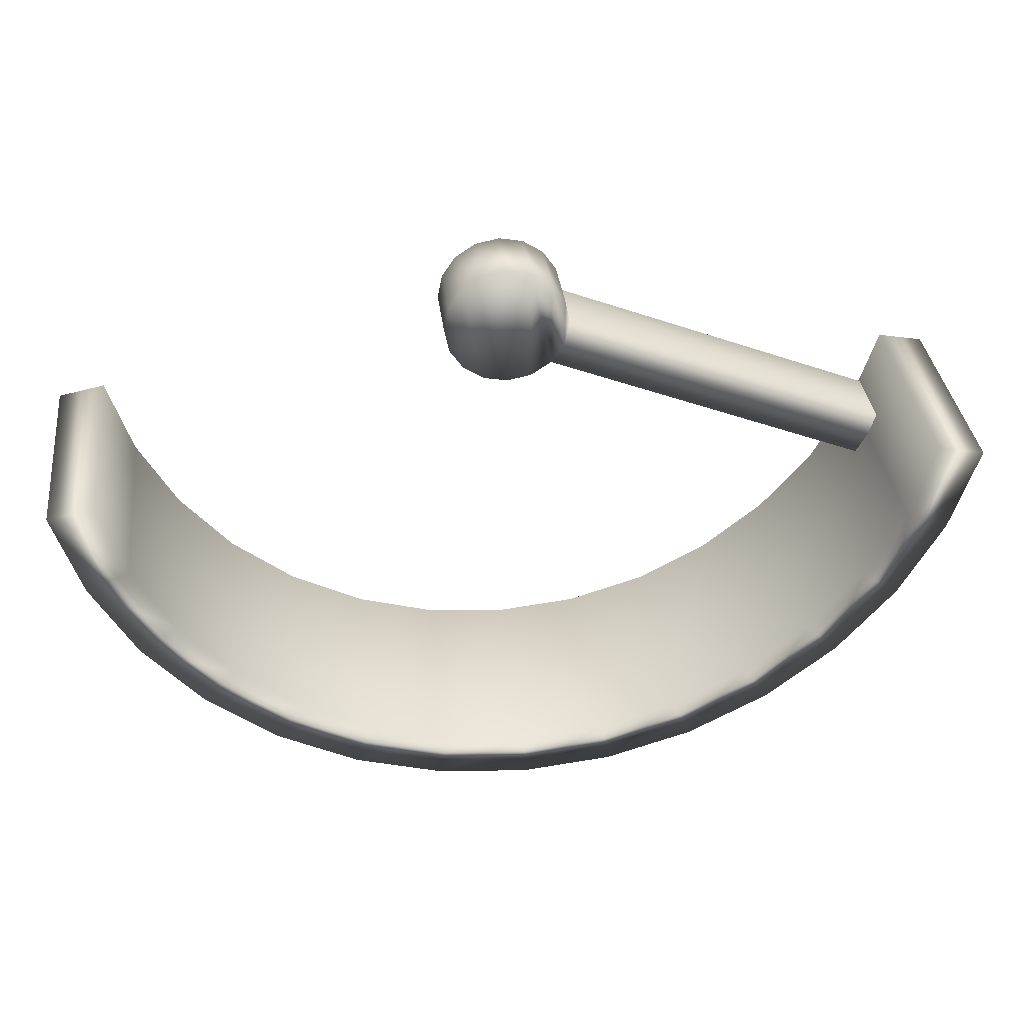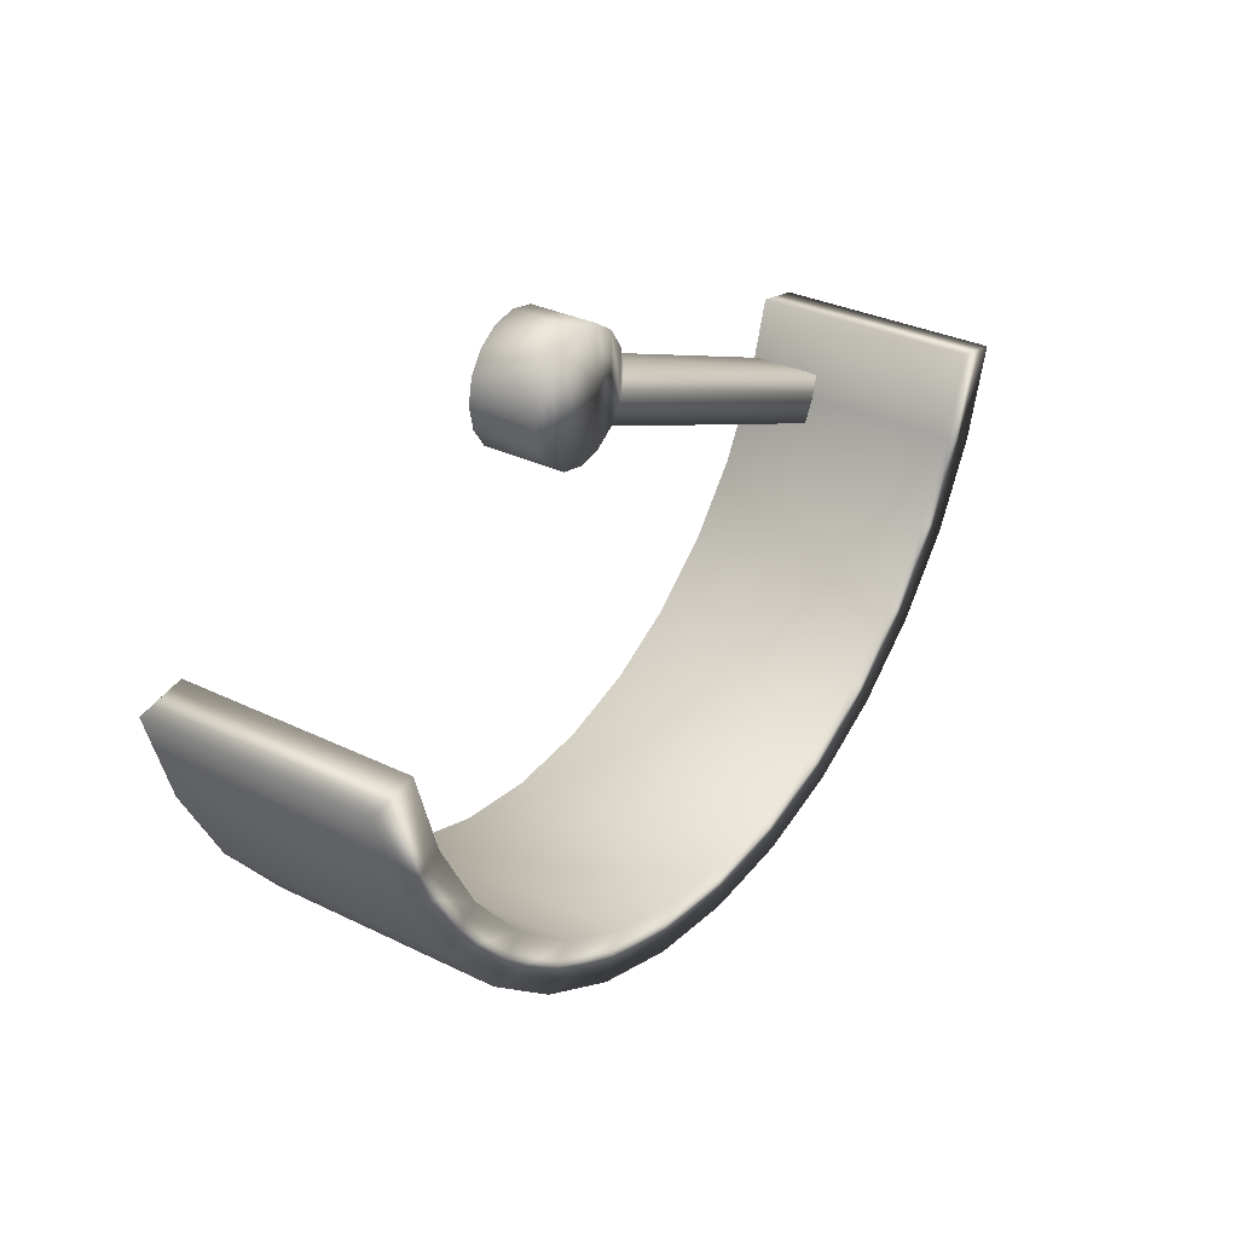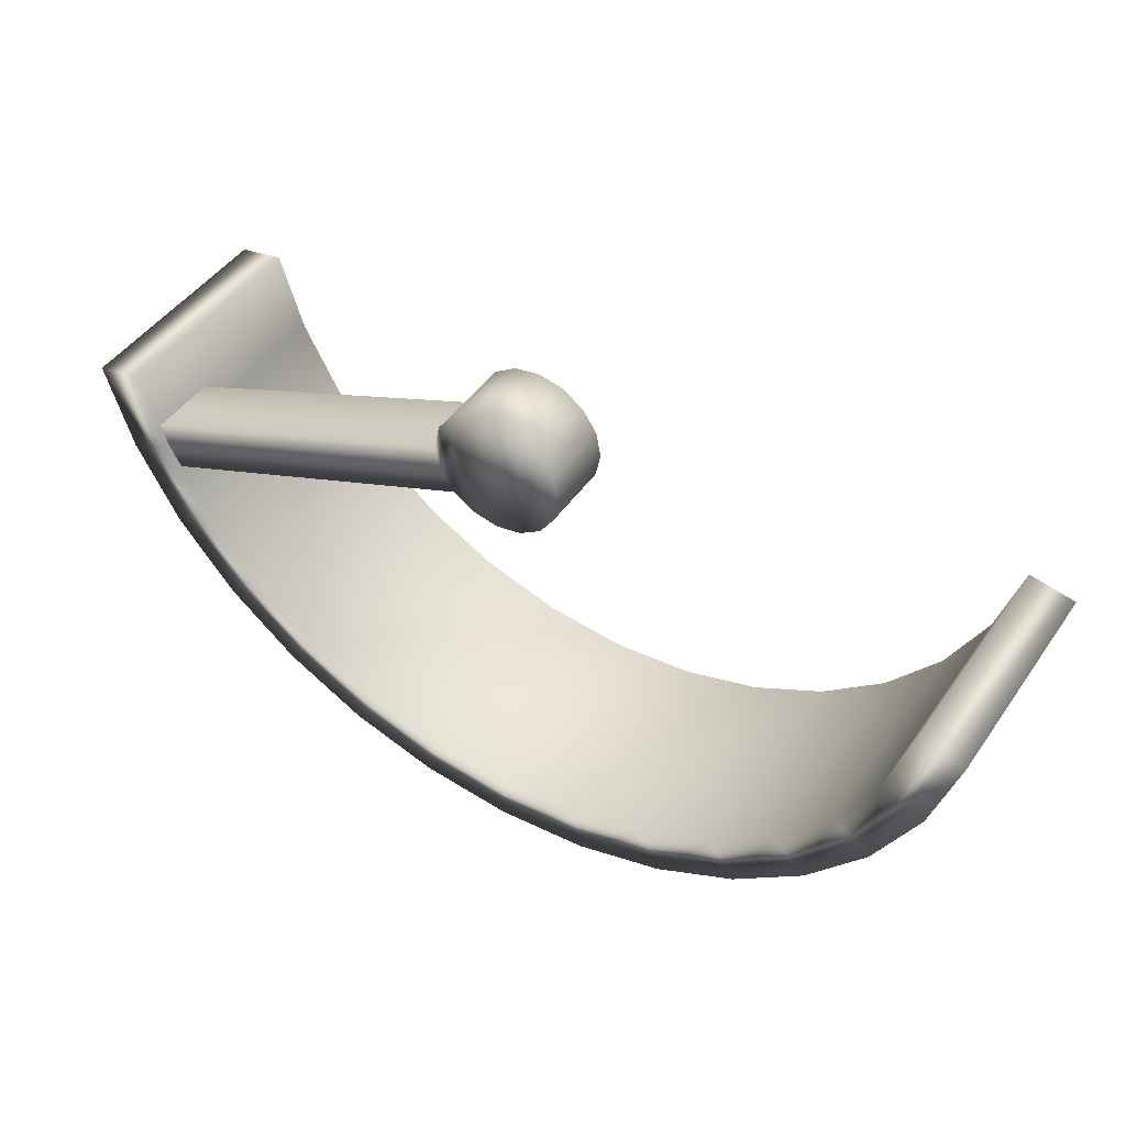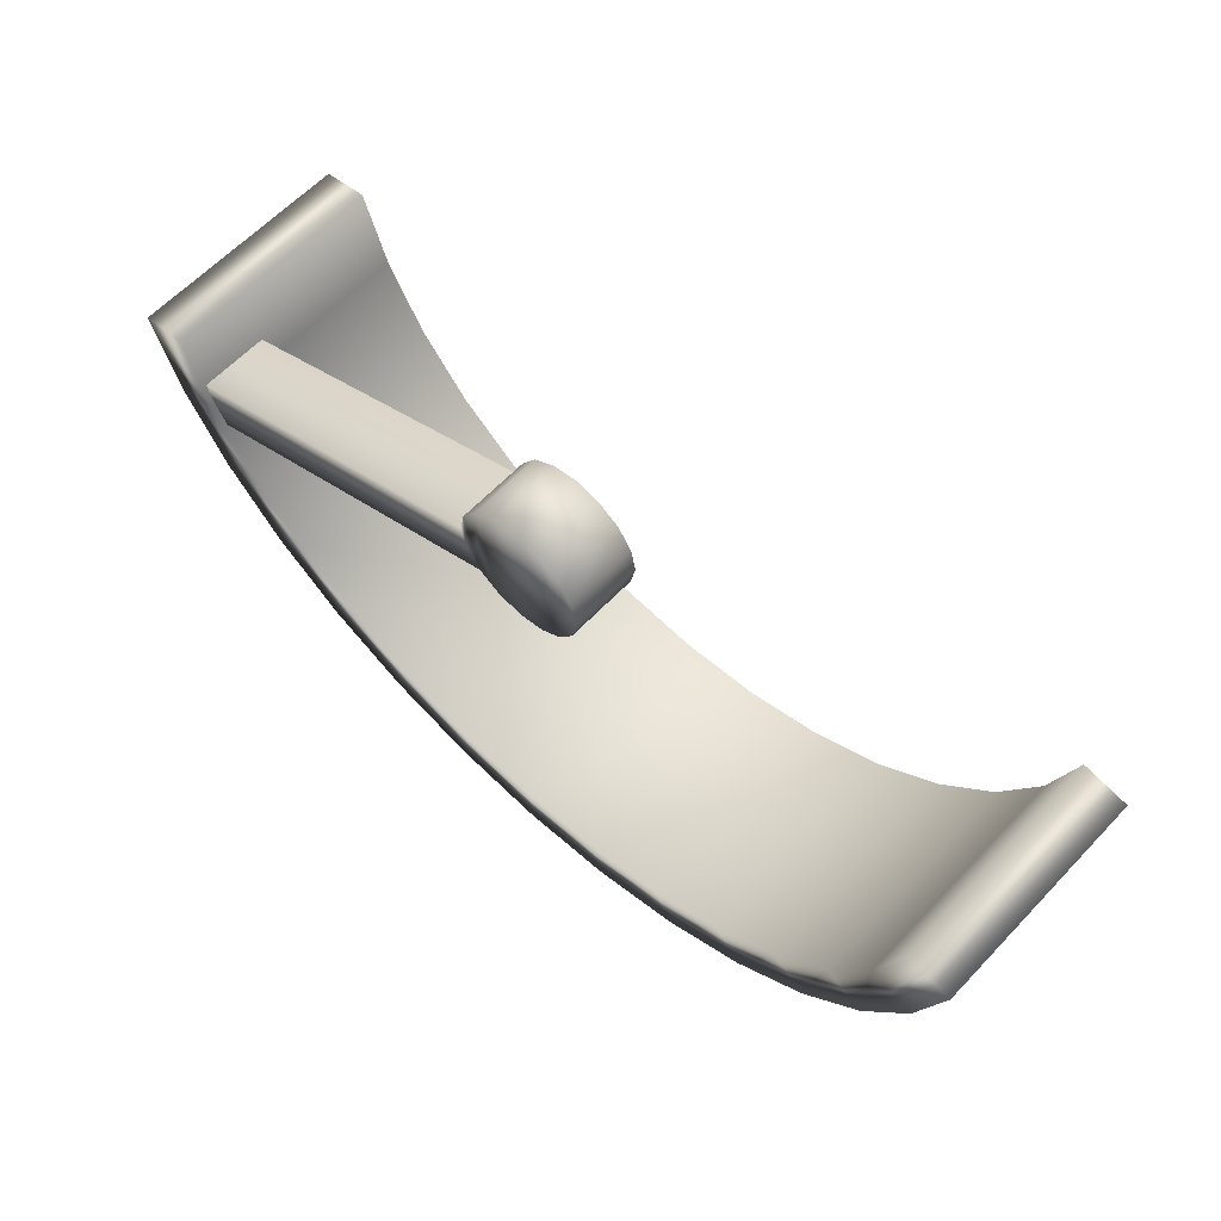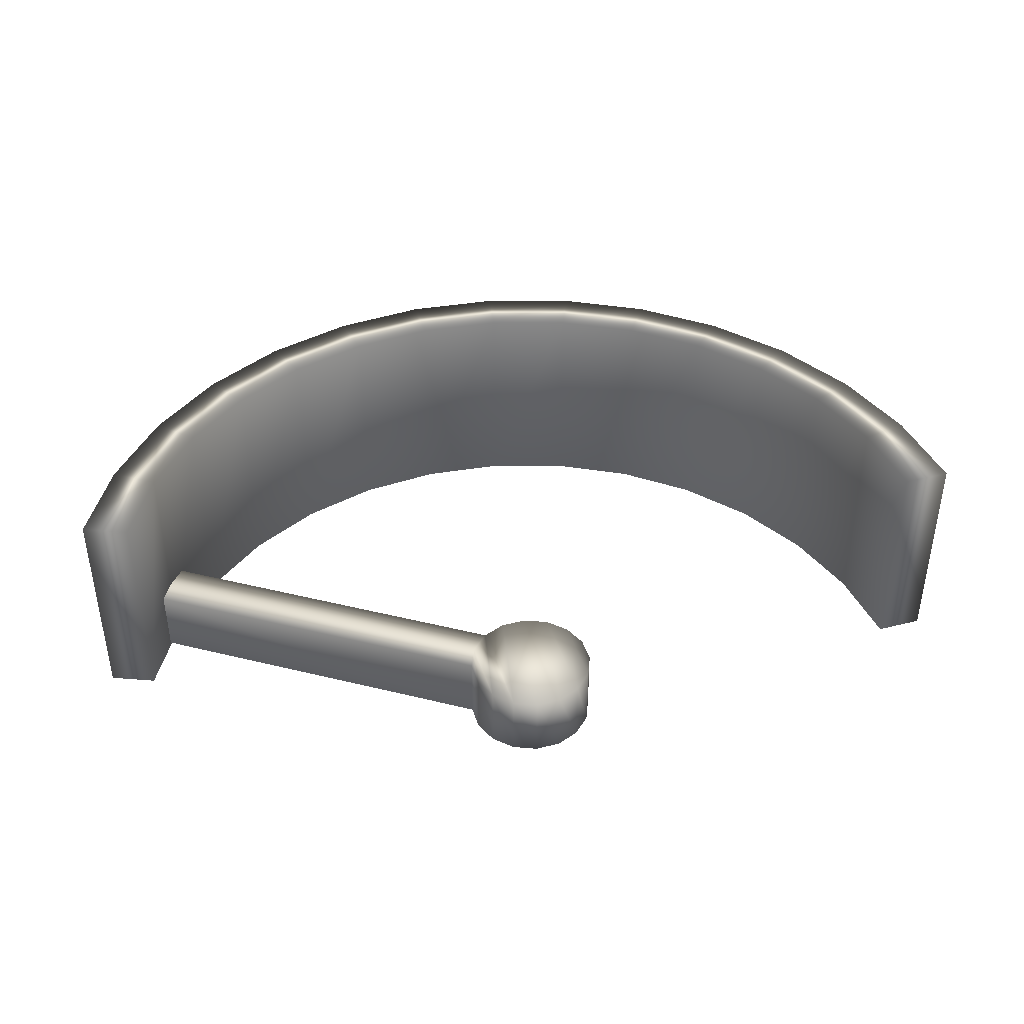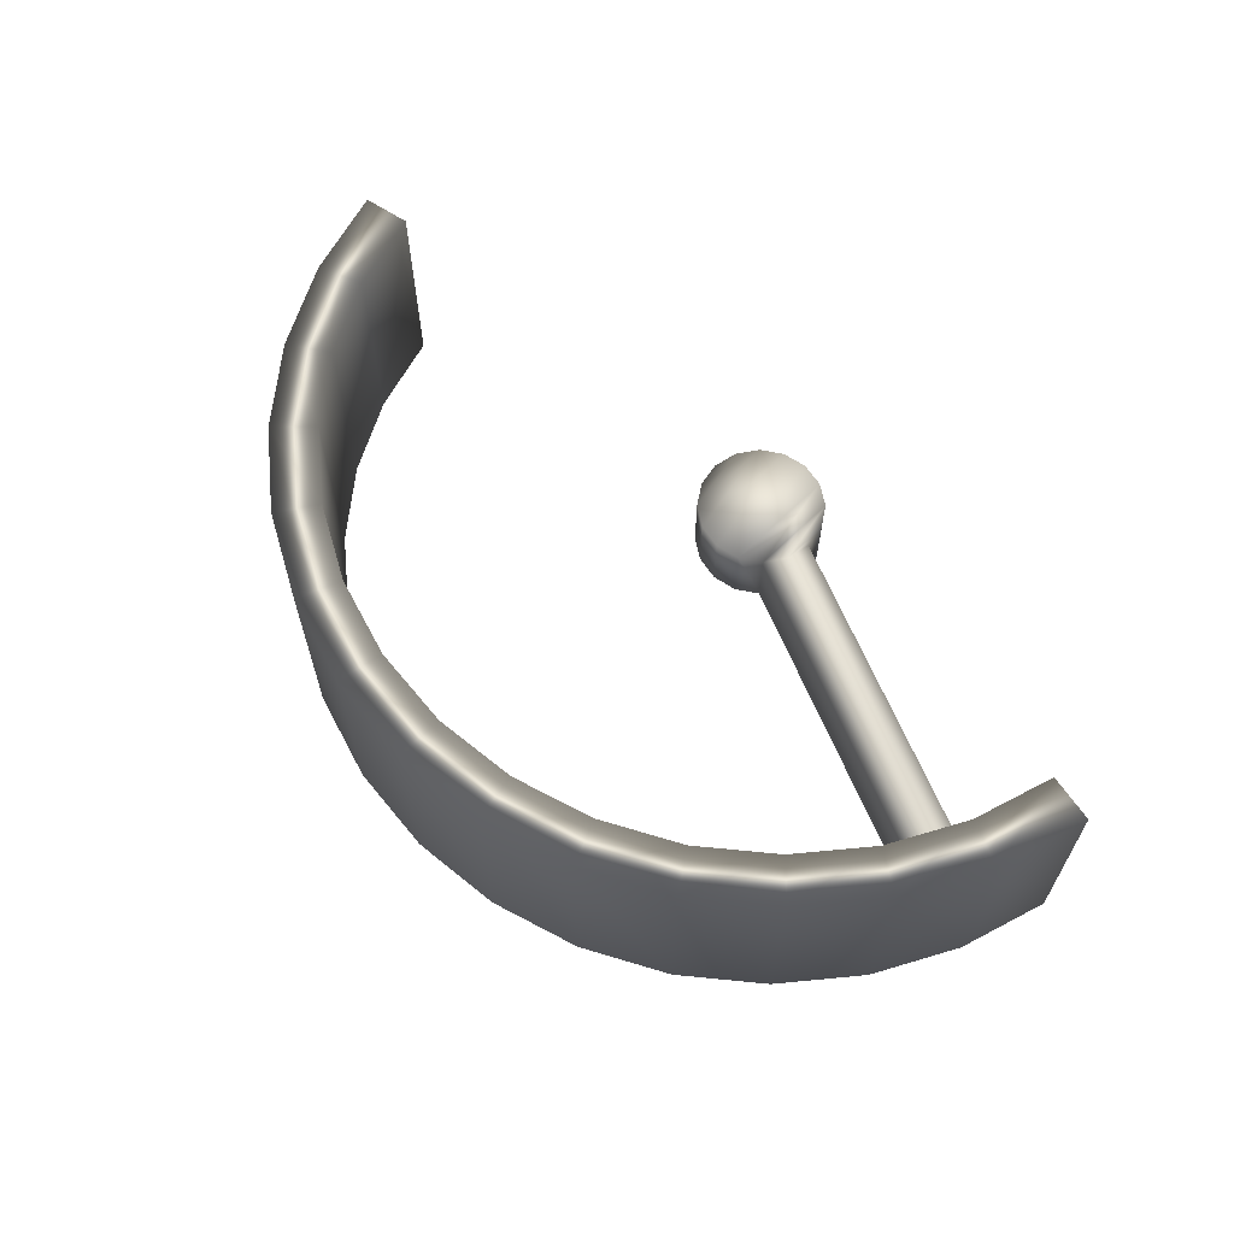
<metadata>
{"format":"obj","ext":"obj","renderer":"f3d","projection":"perspective","resolution":1024,"background":"white","views":[{"elev":35.9,"azim":-7.1,"up":"+Y"},{"elev":31.8,"azim":-55.4,"up":"+Y"},{"elev":45.8,"azim":-147.3,"up":"+Y"},{"elev":61.8,"azim":-136.7,"up":"+Y"},{"elev":40.7,"azim":174.3,"up":"+Z"},{"elev":63.8,"azim":45.1,"up":"+Z"}]}
</metadata>
<code>
g Spin_Holder
v 1.071 -0.2131 -0.2571
v 1.009 -0.4179 0.257
v 1.071 -0.2131 0.257
v 1.009 -0.4179 -0.2571
v 0.9081 -0.6068 0.257
v 0.9081 -0.6068 -0.2571
v 0.7723 -0.7723 0.257
v 0.7723 -0.7723 -0.2571
v 0.6068 -0.9081 0.257
v 0.6068 -0.9081 -0.2571
v 0.4179 -1.009 0.257
v 0.4179 -1.009 -0.2571
v 0.2131 -1.071 0.257
v 0.2131 -1.071 -0.2571
v 1.191e-05 -1.092 0.257
v 1.191e-05 -1.092 -0.2571
v -0.2131 -1.071 0.257
v -0.2131 -1.071 -0.2571
v -0.418 -1.009 0.257
v -0.418 -1.009 -0.2571
v -0.6068 -0.9081 0.257
v -0.6068 -0.9081 -0.2571
v -0.7722 -0.7723 0.257
v -0.7722 -0.7723 -0.2571
v -0.9081 -0.6068 0.257
v -0.9081 -0.6068 -0.2571
v -1.009 -0.4179 0.257
v -1.009 -0.4179 -0.2571
v -1.071 -0.2131 0.257
v -1.071 -0.2131 -0.2571
v 0.9081 -0.3762 -0.2571
v 1.071 -0.2131 -0.2571
v 0.964 -0.1918 -0.2571
v 1.009 -0.4179 -0.2571
v 0.8173 -0.5461 -0.2571
v 0.9081 -0.6068 -0.2571
v 0.695 -0.695 -0.2571
v 0.7723 -0.7723 -0.2571
v 0.5461 -0.8173 -0.2571
v 0.6068 -0.9081 -0.2571
v 0.3762 -0.9081 -0.2571
v 0.4179 -1.009 -0.2571
v 0.1918 -0.964 -0.2571
v 0.2131 -1.071 -0.2571
v 1.191e-05 -0.9829 -0.2571
v 1.191e-05 -1.092 -0.2571
v -0.1918 -0.964 -0.2571
v -0.2131 -1.071 -0.2571
v -0.3762 -0.9081 -0.2571
v -0.418 -1.009 -0.2571
v -0.5461 -0.8173 -0.2571
v -0.6068 -0.9081 -0.2571
v -0.695 -0.695 -0.2571
v -0.7722 -0.7723 -0.2571
v -0.8173 -0.5461 -0.2571
v -0.9081 -0.6068 -0.2571
v -0.9081 -0.3762 -0.2571
v -1.009 -0.4179 -0.2571
v -0.9641 -0.1918 -0.2571
v -1.071 -0.2131 -0.2571
v 0.964 -0.1918 0.257
v 1.071 -0.2131 0.257
v 1.009 -0.4179 0.257
v 0.9081 -0.3762 0.257
v 0.9081 -0.6068 0.257
v 0.8173 -0.5461 0.257
v 0.7723 -0.7723 0.257
v 0.695 -0.695 0.257
v 0.6068 -0.9081 0.257
v 0.5461 -0.8173 0.257
v 0.4179 -1.009 0.257
v 0.3762 -0.9081 0.257
v 0.2131 -1.071 0.257
v 0.1918 -0.964 0.257
v 1.191e-05 -1.092 0.257
v 1.191e-05 -0.9829 0.257
v -0.2131 -1.071 0.257
v -0.1918 -0.964 0.257
v -0.418 -1.009 0.257
v -0.3762 -0.9081 0.257
v -0.6068 -0.9081 0.257
v -0.5461 -0.8173 0.257
v -0.7722 -0.7723 0.257
v -0.695 -0.695 0.257
v -0.9081 -0.6068 0.257
v -0.8173 -0.5461 0.257
v -1.009 -0.4179 0.257
v -0.9081 -0.3762 0.257
v -1.071 -0.2131 0.257
v -0.9641 -0.1918 0.257
v 1.071 -0.2131 -0.2571
v 1.071 -0.2131 0.257
v 0.964 -0.1918 0.257
v 0.964 -0.1918 -0.2571
v -0.9641 -0.1918 0.257
v -0.9641 -0.1918 -0.2571
v -0.9081 -0.3762 -0.2571
v -0.9081 -0.3762 0.257
v -0.8173 -0.5461 -0.2571
v -0.8173 -0.5461 0.257
v -0.695 -0.695 -0.2571
v -0.695 -0.695 0.257
v -0.5461 -0.8173 -0.2571
v -0.5461 -0.8173 0.257
v -0.3762 -0.9081 -0.2571
v -0.3762 -0.9081 0.257
v -0.1918 -0.964 -0.2571
v -0.1918 -0.964 0.257
v 1.191e-05 -0.9829 -0.2571
v 1.191e-05 -0.9829 0.257
v 0.1918 -0.964 -0.2571
v 0.1918 -0.964 0.257
v 0.3762 -0.9081 -0.2571
v 0.3762 -0.9081 0.257
v 0.5461 -0.8173 -0.2571
v 0.5461 -0.8173 0.257
v 0.695 -0.695 -0.2571
v 0.695 -0.695 0.257
v 0.8173 -0.5461 -0.2571
v 0.8173 -0.5461 0.257
v 0.9081 -0.3762 -0.2571
v 0.9081 -0.3762 0.257
v 0.964 -0.1918 -0.2571
v 0.964 -0.1918 0.257
v -1.071 -0.2131 -0.2571
v -0.9641 -0.1918 -0.2571
v -0.9641 -0.1918 0.257
v -1.071 -0.2131 0.257
v 0.1051 -0.1051 -0.2492
v 0.9364 -0.4495 -0.2492
v 0.9686 -0.4012 -0.2492
v 0.1374 -0.05692 -0.2492
v 0.9799 -0.3443 -0.2492
v 0.1487 -1.191e-05 -0.2492
v 0.1374 0.05693 -0.2492
v 0.1051 0.1052 -0.2492
v 0.05692 -0.1374 -0.2492
v 0.05692 0.1374 -0.2492
v 1.191e-05 -0.1487 -0.2492
v 1.191e-05 0.1487 -0.2492
v -0.05693 -0.1374 -0.2492
v -0.05693 0.1374 -0.2492
v -0.1052 -0.1051 -0.2492
v -0.1052 0.1052 -0.2492
v -0.1374 -0.05692 -0.2492
v -0.1374 0.05693 -0.2492
v -0.1487 -1.191e-05 -0.2492
v -0.1374 -0.05692 -0.09075
v -0.1487 -1.191e-05 -0.09075
v -0.1374 0.05693 -0.09075
v -0.1052 -0.1051 -0.09075
v -0.1052 0.1052 -0.09075
v -0.05693 -0.1374 -0.09075
v -0.05693 0.1374 -0.09075
v 1.191e-05 -0.1487 -0.09075
v 1.191e-05 0.1487 -0.09075
v 0.05692 -0.1374 -0.09075
v 0.05692 0.1374 -0.09075
v 0.1051 -0.1051 -0.09075
v 0.1051 0.1052 -0.09075
v 0.1374 -0.05692 -0.09075
v 0.1374 0.05693 -0.09075
v 0.9364 -0.4495 -0.09075
v 0.1487 -1.191e-05 -0.09075
v 0.9686 -0.4012 -0.09075
v 0.9799 -0.3443 -0.09075
v 0.9799 -0.3443 -0.2492
v 0.9686 -0.4012 -0.2492
v 0.9686 -0.4012 -0.09075
v 0.9799 -0.3443 -0.09075
v 0.9364 -0.4495 -0.09075
v 0.1487 -1.191e-05 -0.2492
v 0.9364 -0.4495 -0.2492
v 0.1487 -1.191e-05 -0.09075
v 0.1051 -0.1051 -0.09075
v 0.1374 0.05693 -0.2492
v 0.1051 -0.1051 -0.2492
v 0.1374 0.05693 -0.09075
v 0.05692 -0.1374 -0.09075
v 0.1051 0.1052 -0.2492
v 0.05692 -0.1374 -0.2492
v 0.1051 0.1052 -0.09075
v 1.191e-05 -0.1487 -0.09075
v 0.05692 0.1374 -0.2492
v 1.191e-05 -0.1487 -0.2492
v 0.05692 0.1374 -0.09075
v -0.05693 -0.1374 -0.09075
v 1.191e-05 0.1487 -0.2492
v -0.05693 -0.1374 -0.2492
v 1.191e-05 0.1487 -0.09075
v -0.1052 -0.1051 -0.09075
v -0.05693 0.1374 -0.2492
v -0.1052 -0.1051 -0.2492
v -0.05693 0.1374 -0.09075
v -0.1374 -0.05692 -0.09075
v -0.1052 0.1052 -0.2492
v -0.1374 -0.05692 -0.2492
v -0.1052 0.1052 -0.09075
v -0.1487 -1.191e-05 -0.09075
v -0.1374 0.05693 -0.2492
v -0.1487 -1.191e-05 -0.2492
v -0.1374 0.05693 -0.09075
g Spin_Holder_0
f 3 2 1
f 2 4 1
f 2 5 4
f 5 6 4
f 5 7 6
f 7 8 6
f 7 9 8
f 9 10 8
f 9 11 10
f 11 12 10
f 11 13 12
f 13 14 12
f 13 15 14
f 15 16 14
f 15 17 16
f 17 18 16
f 17 19 18
f 19 20 18
f 19 21 20
f 21 22 20
f 21 23 22
f 23 24 22
f 23 25 24
f 25 26 24
f 25 27 26
f 27 28 26
f 27 29 28
f 29 30 28
f 33 32 31
f 32 34 31
f 31 34 35
f 34 36 35
f 35 36 37
f 36 38 37
f 37 38 39
f 38 40 39
f 39 40 41
f 40 42 41
f 41 42 43
f 42 44 43
f 43 44 45
f 44 46 45
f 45 46 47
f 46 48 47
f 47 48 49
f 48 50 49
f 49 50 51
f 50 52 51
f 51 52 53
f 52 54 53
f 53 54 55
f 54 56 55
f 55 56 57
f 56 58 57
f 57 58 59
f 58 60 59
f 63 62 61
f 64 63 61
f 65 63 64
f 66 65 64
f 67 65 66
f 68 67 66
f 69 67 68
f 70 69 68
f 71 69 70
f 72 71 70
f 73 71 72
f 74 73 72
f 75 73 74
f 76 75 74
f 77 75 76
f 78 77 76
f 79 77 78
f 80 79 78
f 81 79 80
f 82 81 80
f 83 81 82
f 84 83 82
f 85 83 84
f 86 85 84
f 87 85 86
f 88 87 86
f 89 87 88
f 90 89 88
f 93 92 91
f 94 93 91
f 97 96 95
f 98 97 95
f 99 97 98
f 100 99 98
f 101 99 100
f 102 101 100
f 103 101 102
f 104 103 102
f 105 103 104
f 106 105 104
f 107 105 106
f 108 107 106
f 109 107 108
f 110 109 108
f 111 109 110
f 112 111 110
f 113 111 112
f 114 113 112
f 115 113 114
f 116 115 114
f 117 115 116
f 118 117 116
f 119 117 118
f 120 119 118
f 121 119 120
f 122 121 120
f 123 121 122
f 124 123 122
f 127 126 125
f 128 127 125
f 131 130 129
f 132 131 129
f 133 131 132
f 134 133 132
f 135 134 132
f 132 129 135
f 129 136 135
f 129 137 136
f 137 138 136
f 137 139 138
f 139 140 138
f 139 141 140
f 141 142 140
f 141 143 142
f 143 144 142
f 143 145 144
f 145 146 144
f 145 147 146
f 150 149 148
f 150 148 151
f 152 150 151
f 152 151 153
f 154 152 153
f 154 153 155
f 156 154 155
f 156 155 157
f 158 156 157
f 158 157 159
f 160 158 159
f 160 159 161
f 162 160 161
f 159 163 161
f 161 164 162
f 163 165 161
f 161 165 164
f 165 166 164
f 169 168 167
f 170 169 167
f 169 171 168
f 170 167 172
f 171 173 168
f 174 170 172
f 173 171 175
f 174 172 176
f 177 173 175
f 178 174 176
f 175 179 177
f 178 176 180
f 179 181 177
f 182 178 180
f 179 183 181
f 182 180 184
f 183 185 181
f 186 182 184
f 183 187 185
f 186 184 188
f 187 189 185
f 190 186 188
f 187 191 189
f 190 188 192
f 191 193 189
f 194 190 192
f 191 195 193
f 194 192 196
f 195 197 193
f 198 194 196
f 195 199 197
f 198 196 200
f 199 201 197
f 202 198 200
f 202 200 201
f 199 202 201

</code>
